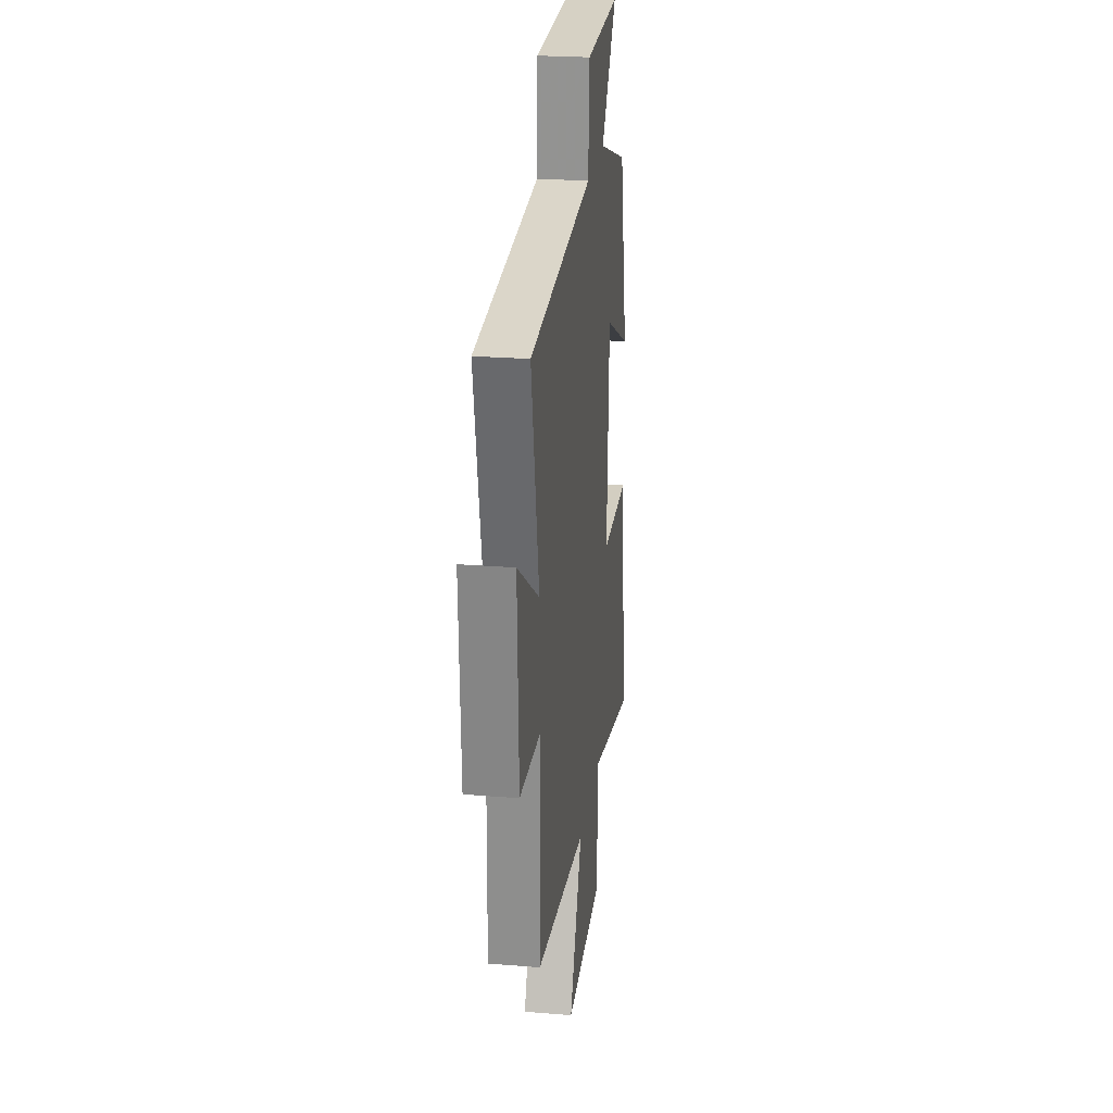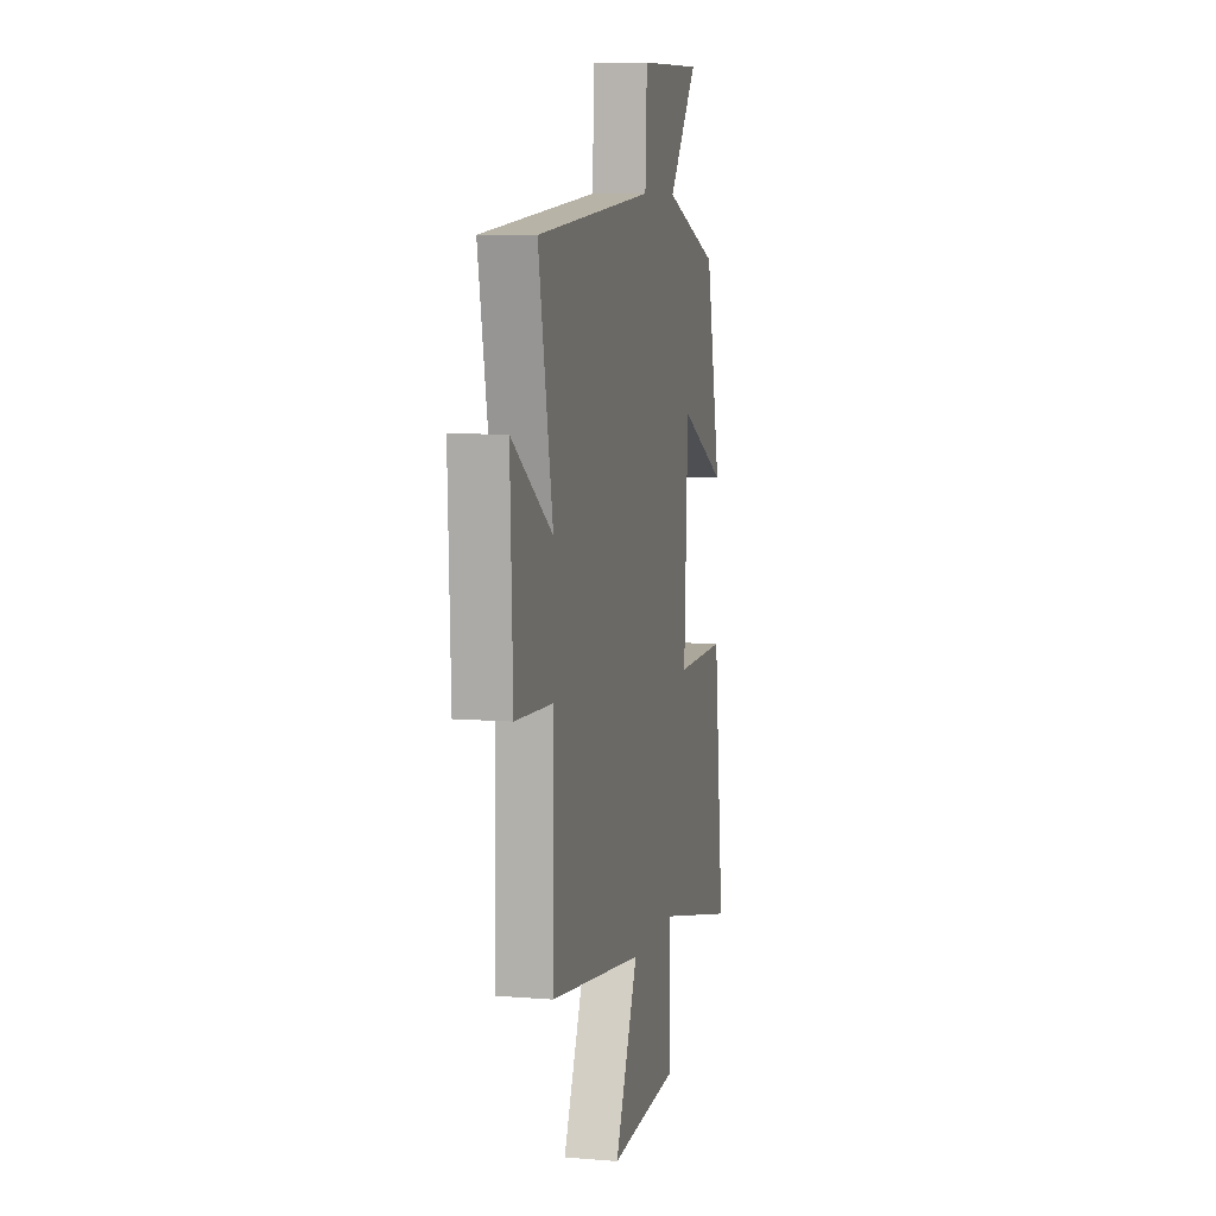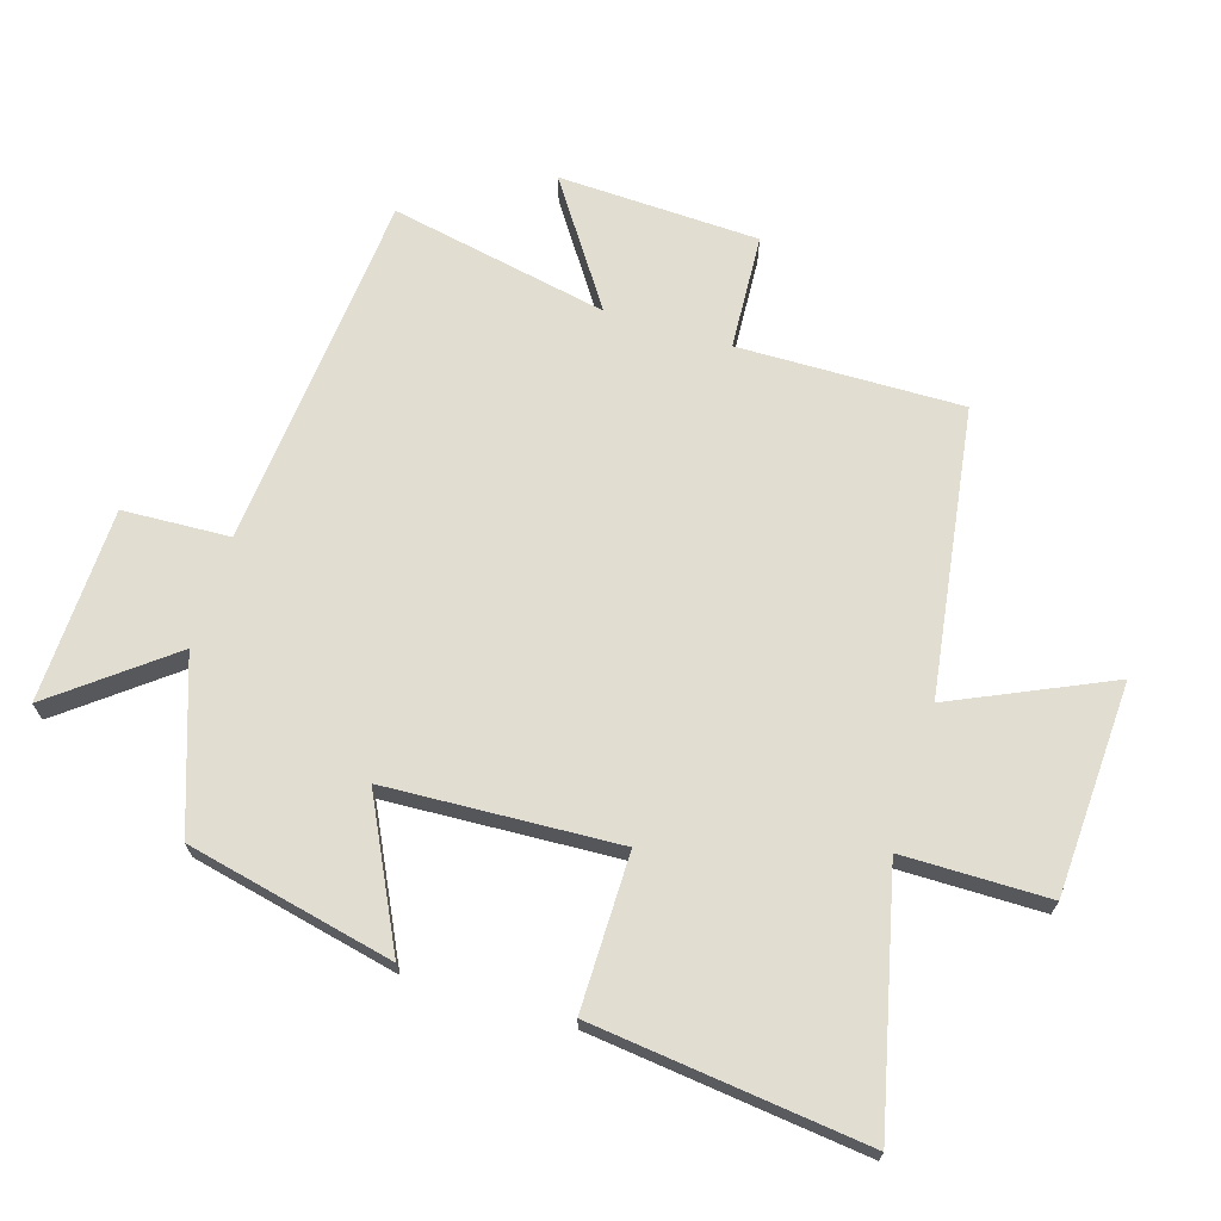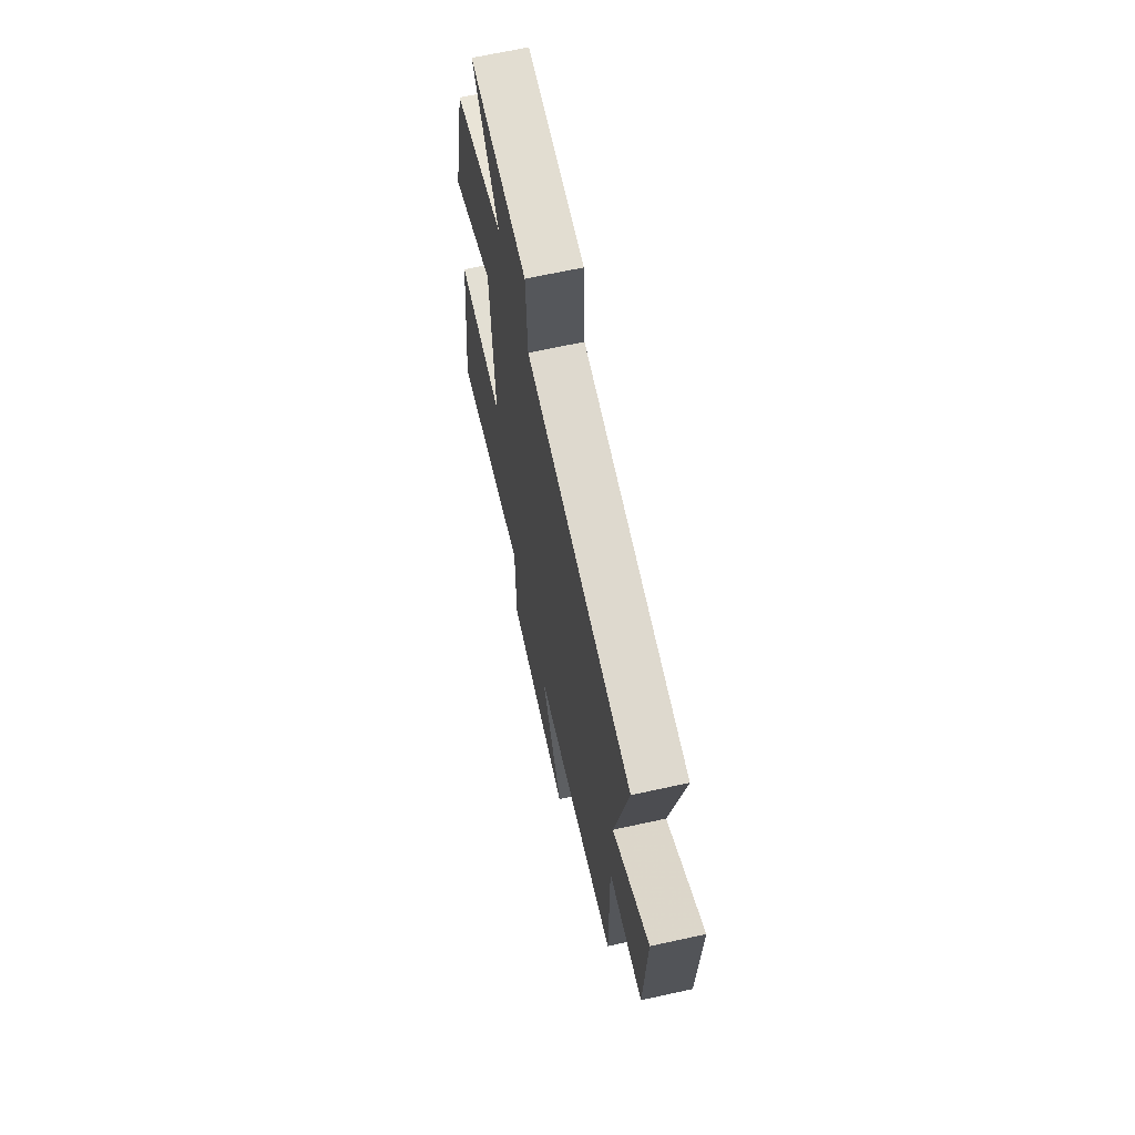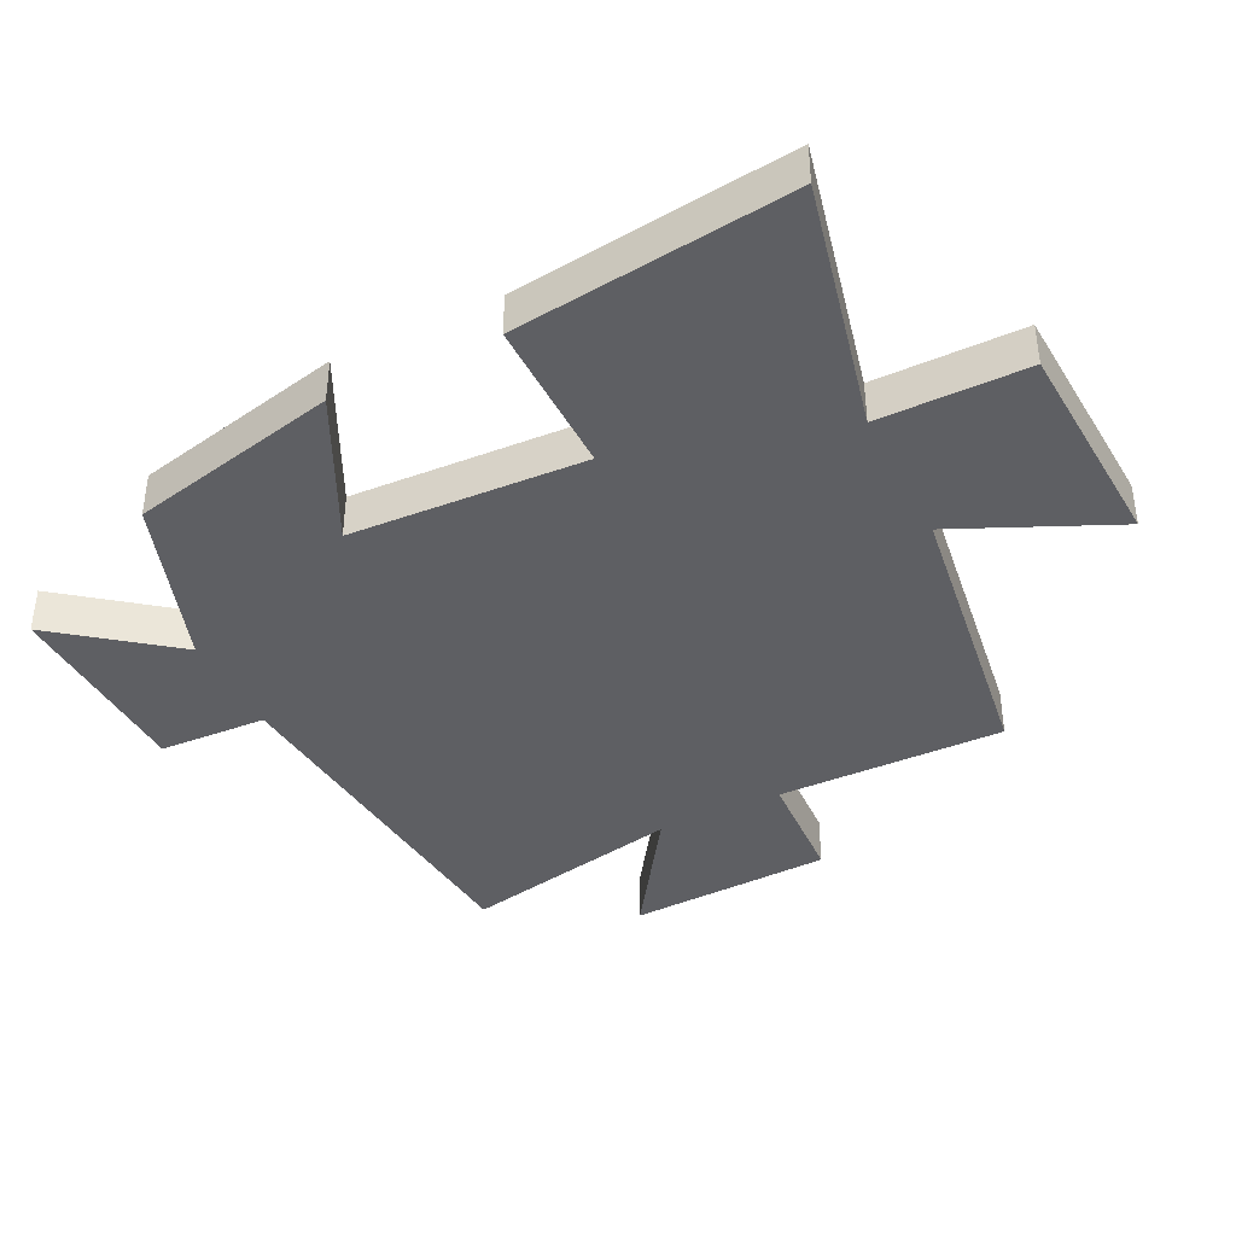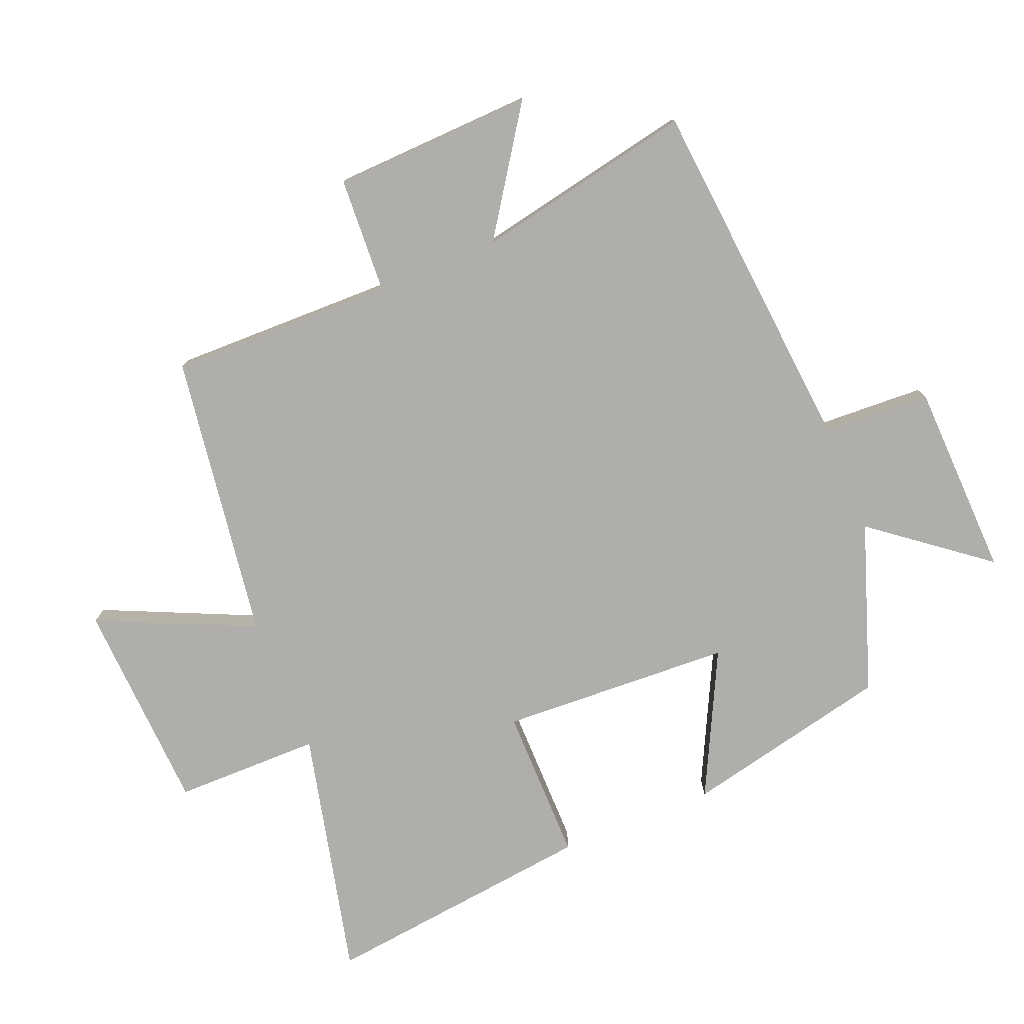
<metadata>
{"format":"obj","ext":"obj","renderer":"f3d","projection":"perspective","resolution":1024,"background":"white","views":[{"elev":24.8,"azim":-82.5,"up":"+Z"},{"elev":7.9,"azim":-77.0,"up":"+Z"},{"elev":68.8,"azim":107.1,"up":"+Y"},{"elev":66.7,"azim":-102.4,"up":"+Z"},{"elev":-40.5,"azim":116.6,"up":"+Y"},{"elev":-77.7,"azim":-67.7,"up":"+Y"}]}
</metadata>
<code>
v -0.506 0.07 -0.435
v -0.5 0.07 -0.085
v -0.68 0.07 -0.075
v -0.692 0.07 0.239
v -0.5 0.07 0.109
v -0.568 0.07 0.45
v -0.008 0.07 0.5
v 0 0.07 0.667
v 0.304 0.07 0.677
v 0.166 0.07 0.5
v 0.428 0.07 0.409
v 0.5 0.07 0.086
v 0.276 0.07 0.197
v 0.258 0.07 -0.165
v 0.5 0.07 -0.164
v 0.55 0.07 -0.591
v 0.163 0.07 -0.5
v 0.162 0.07 -0.728
v -0.17 0.07 -0.744
v -0.059 0.07 -0.5
v -0.506 0 -0.435
v -0.5 0 -0.085
v -0.68 0 -0.075
v -0.692 0 0.239
v -0.5 0 0.109
v -0.568 0 0.45
v -0.008 0 0.5
v 0 0 0.667
v 0.304 0 0.677
v 0.166 0 0.5
v 0.428 0 0.409
v 0.5 0 0.086
v 0.276 0 0.197
v 0.258 0 -0.165
v 0.5 0 -0.164
v 0.55 0 -0.591
v 0.163 0 -0.5
v 0.162 0 -0.728
v -0.17 0 -0.744
v -0.059 0 -0.5
f 17 18 19 20
f 17 20 1 2
f 14 15 16 17
f 13 14 17 2
f 10 11 12 13
f 10 13 2 3
f 7 8 9 10
f 5 6 7 10
f 5 10 3
f 3 4 5
f 40 39 38 37
f 22 21 40 37
f 37 36 35 34
f 22 37 34 33
f 33 32 31 30
f 23 22 33 30
f 30 29 28 27
f 30 27 26 25
f 23 30 25
f 25 24 23
f 1 21 22 2
f 2 22 23 3
f 3 23 24 4
f 4 24 25 5
f 5 25 26 6
f 6 26 27 7
f 7 27 28 8
f 8 28 29 9
f 9 29 30 10
f 10 30 31 11
f 11 31 32 12
f 12 32 33 13
f 13 33 34 14
f 14 34 35 15
f 15 35 36 16
f 16 36 37 17
f 17 37 38 18
f 18 38 39 19
f 19 39 40 20
f 20 40 21 1

</code>
